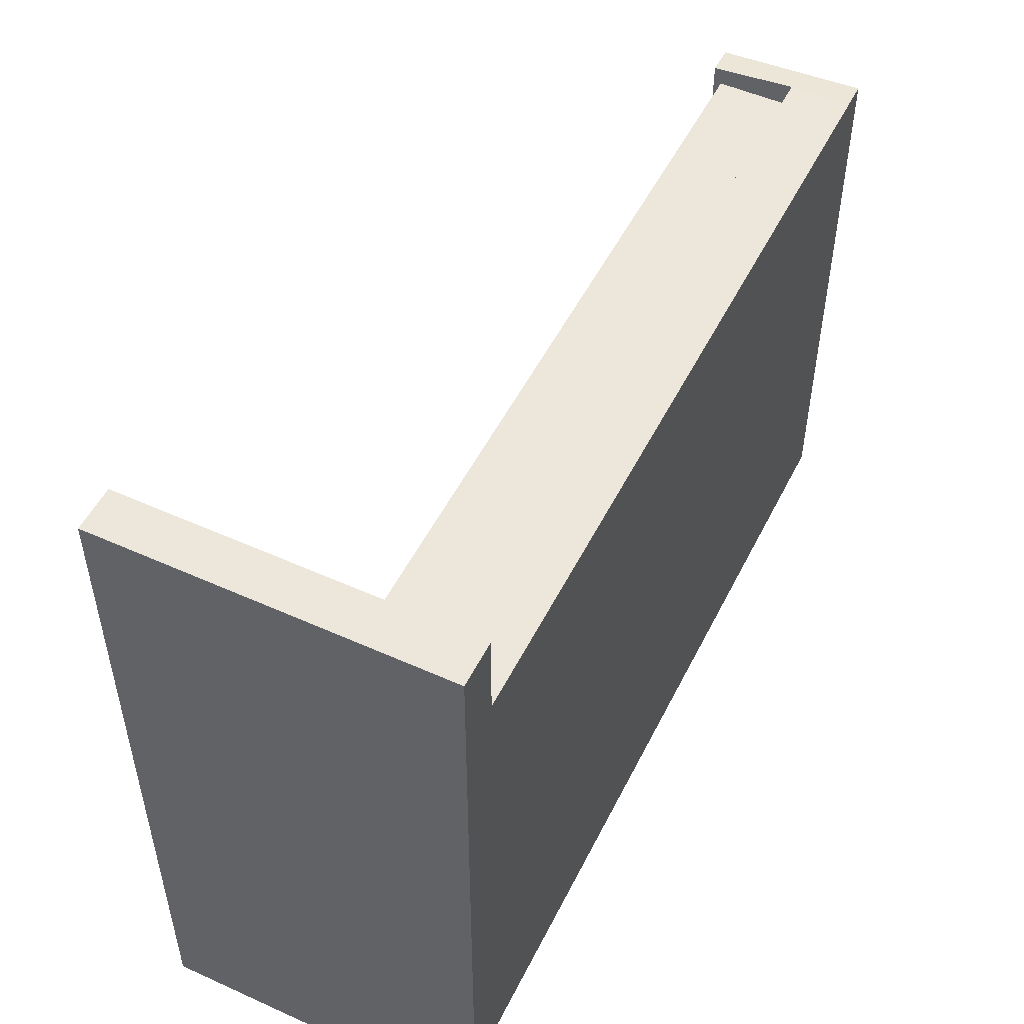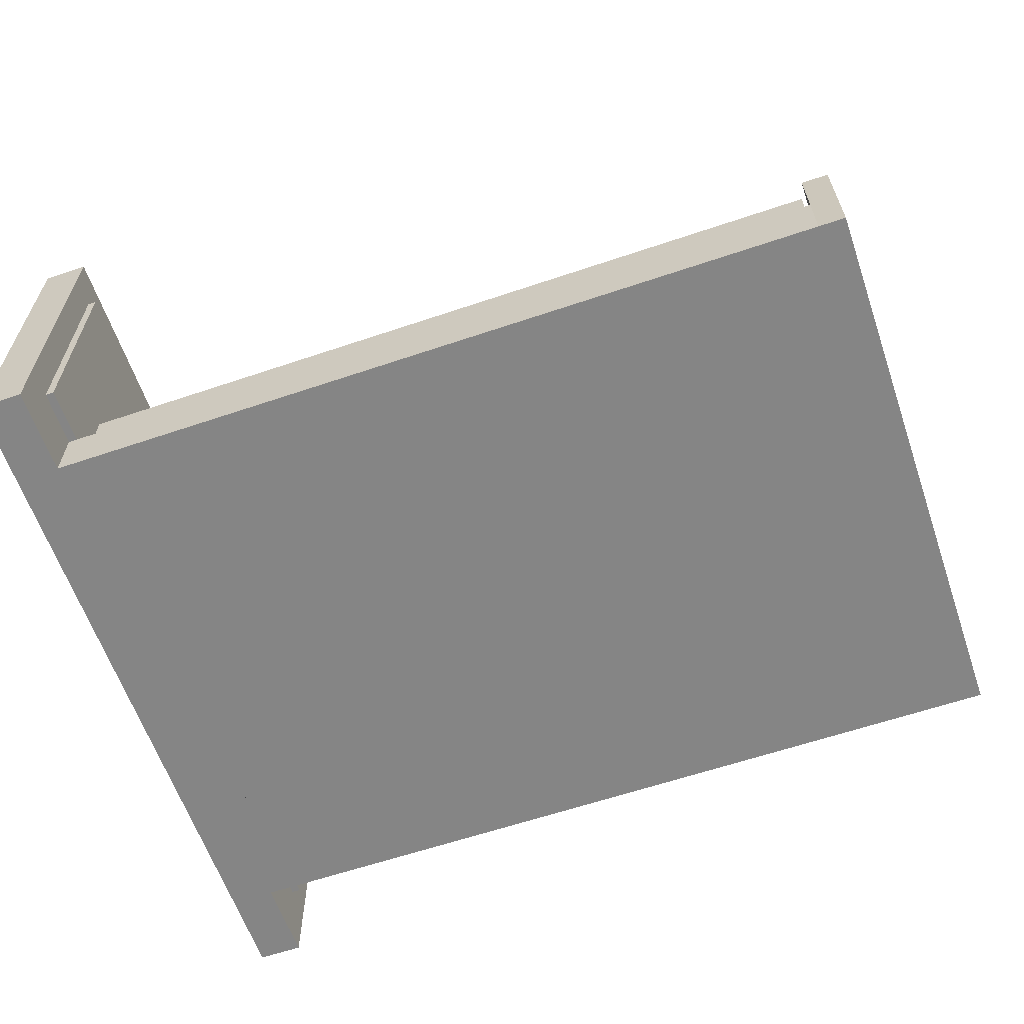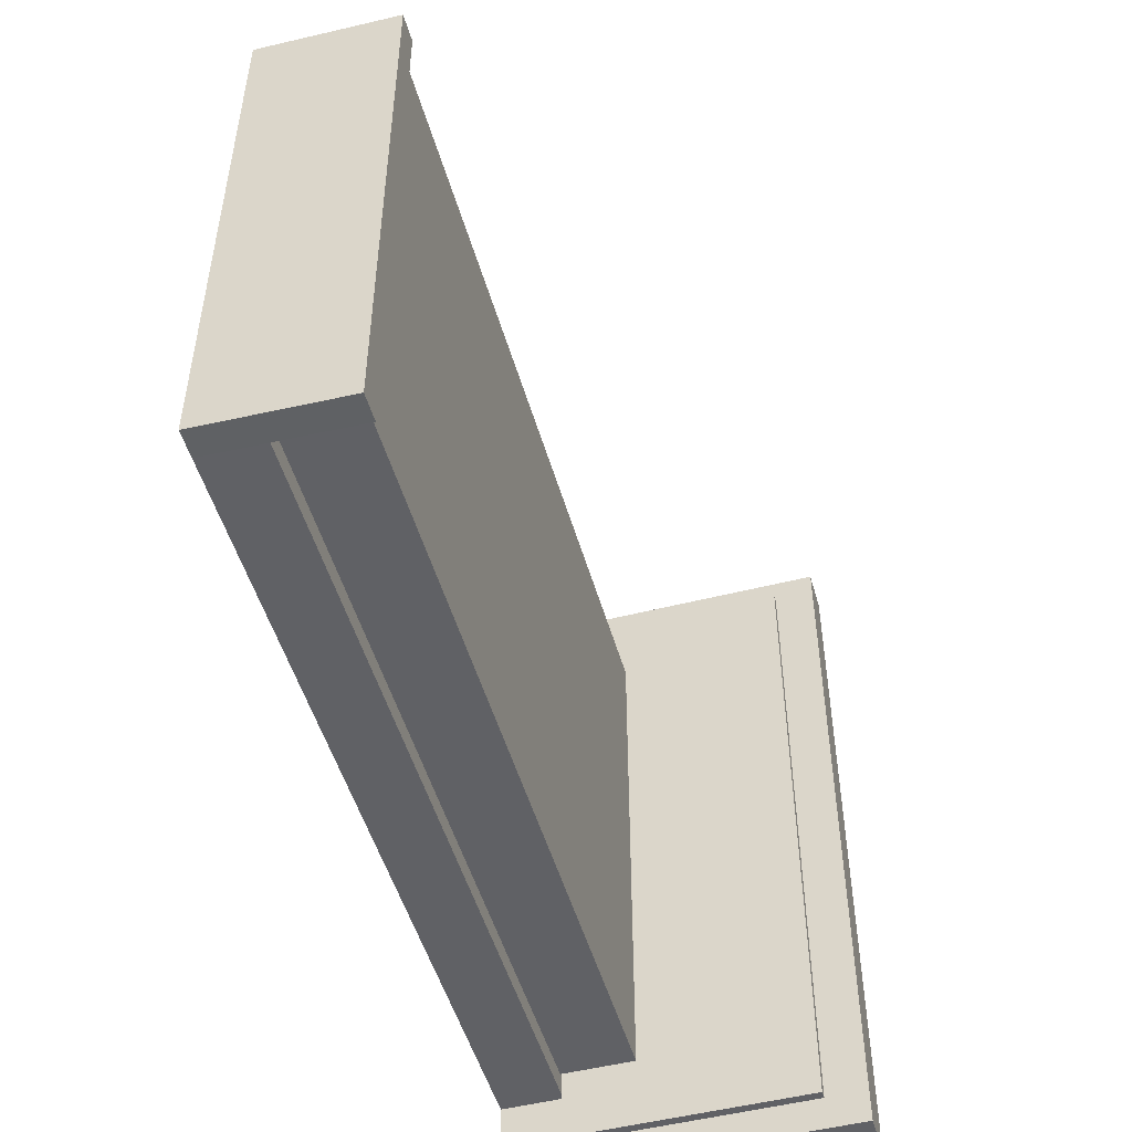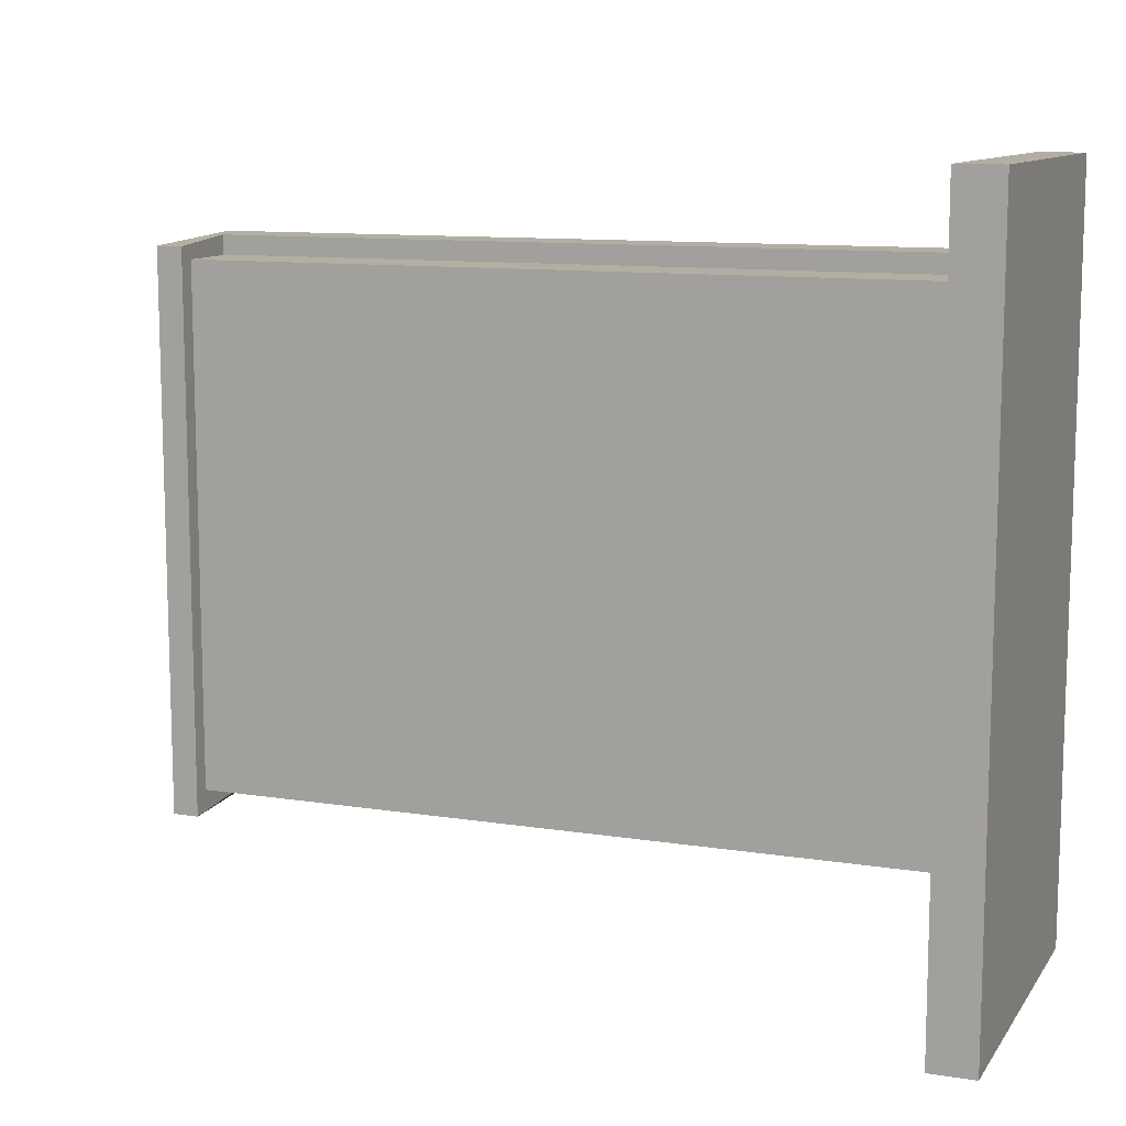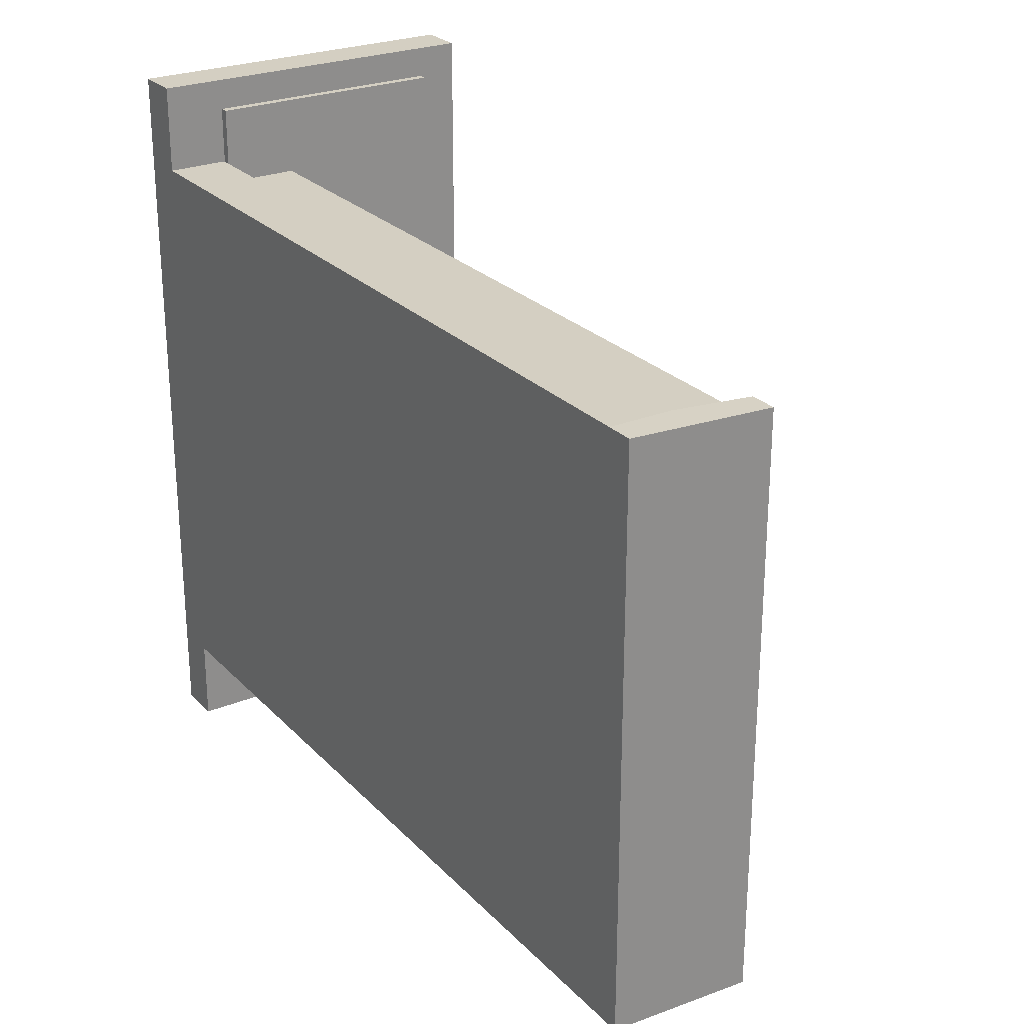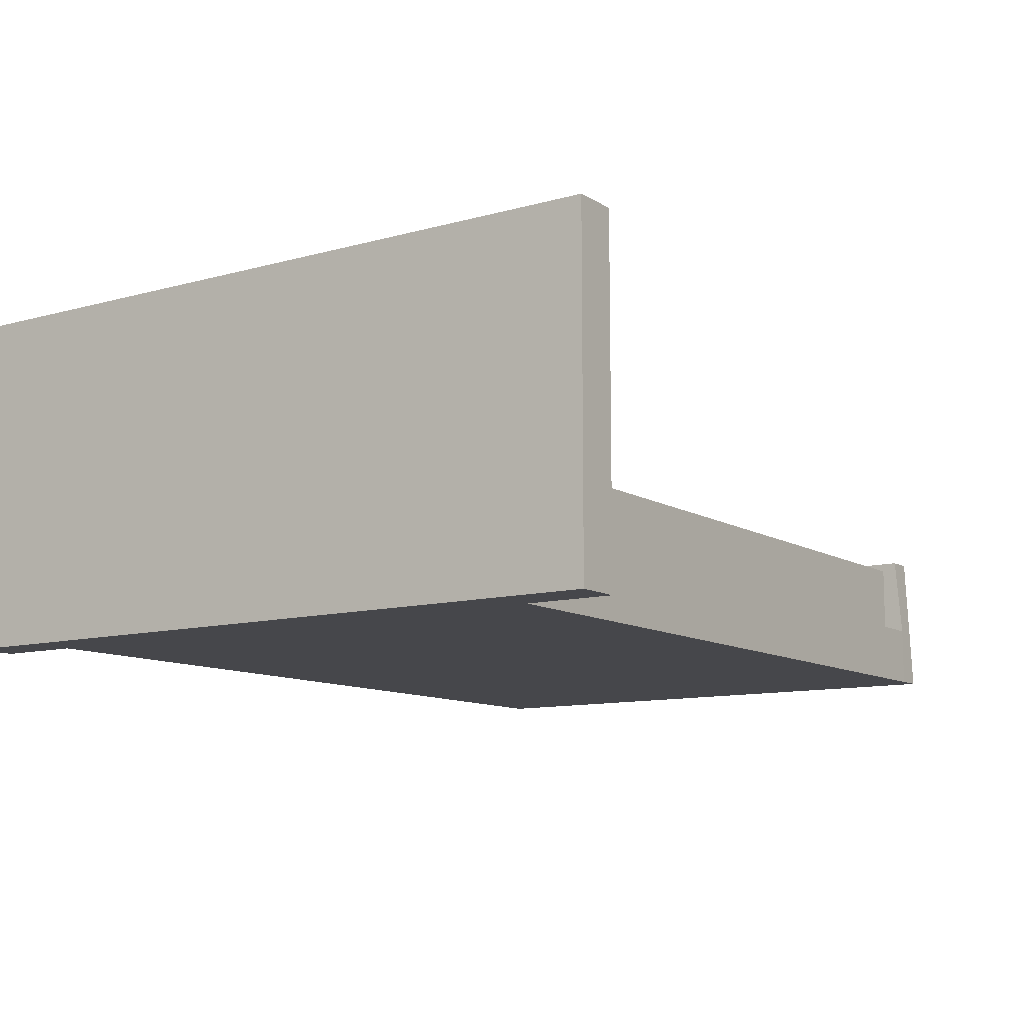
<metadata>
{"format":"obj","ext":"obj","renderer":"f3d","projection":"perspective","resolution":1024,"background":"white","views":[{"elev":51.4,"azim":-63.9,"up":"+Z"},{"elev":-61.8,"azim":19.0,"up":"+Y"},{"elev":-50.0,"azim":105.7,"up":"+Z"},{"elev":10.9,"azim":-158.7,"up":"+Z"},{"elev":25.8,"azim":57.1,"up":"+Z"},{"elev":-10.7,"azim":-55.4,"up":"+Y"}]}
</metadata>
<code>
o Cube.004_Cube.001
v -43.49 5.355 33.23
v -43.49 -3.314 33.23
v -43.49 5.355 -30.05
v -43.49 -3.314 -30.05
v 49.07 5.355 33.23
v 49.07 -3.314 33.23
v 49.07 5.355 -30.05
v 49.07 -3.314 -30.05
v -43.49 1.02 33.23
v 49.07 1.02 -30.05
v -43.49 1.02 -30.05
v 49.07 1.02 33.23
v 33.97 -3.314 33.23
v 33.97 5.355 -30.05
v 33.97 -3.314 -30.05
v 33.97 5.355 33.23
v 33.97 1.02 33.23
v 33.97 1.02 -30.05
v 11.07 -3.314 -30.05
v 11.07 5.355 33.23
v 11.07 1.02 33.23
v 11.07 -3.314 33.23
v 11.07 5.355 -30.05
v 11.07 1.02 -30.05
v -2.401 -3.314 -30.05
v -2.401 5.355 33.23
v -2.401 1.02 33.23
v -2.401 -3.314 33.23
v -2.401 5.355 -30.05
v -2.401 1.02 -30.05
f 16 5 7 14
f 18 14 7 10
f 10 7 5 12
f 28 2 4 25
f 9 1 3 11
f 27 26 1 9
f 28 27 9 2
f 2 9 11 4
f 8 10 12 6
f 15 18 10 8
f 6 12 17 13
f 12 5 16 17
f 6 13 15 8
f 13 22 19 15
f 4 11 30 25
f 11 3 29 30
f 1 26 29 3
f 22 28 25 19
f 19 24 18 15
f 24 23 14 18
f 20 16 14 23
f 13 17 21 22
f 17 16 20 21
f 26 20 23 29
f 30 29 23 24
f 25 30 24 19
f 22 21 27 28
f 21 20 26 27
o Cubo.012_Cubo.002
v -43.84 -3.262 -38.39
v -43.84 25.53 -38.39
v -43.84 -3.262 42.31
v -43.84 25.53 42.31
v -44.88 -3.262 -38.39
v -44.88 25.53 -38.39
v -44.88 -3.262 42.31
v -44.88 25.53 42.31
f 31 32 34 33
f 33 34 38 37
f 37 38 36 35
f 35 36 32 31
f 33 37 35 31
f 38 34 32 36
o Cubo.013_Cubo.001
v 52.85 -10.54 -32.35
v 52.85 -10.54 35.57
v -50.22 30.41 45.98
v 49.63 -10.54 35.57
v 49.63 -3.348 35.57
v 49.63 -10.54 -32.35
v 49.63 -3.348 -32.35
v 52.85 6.466 -33.15
v 52.85 6.466 34.77
v 49.63 6.466 -33.15
v 49.63 6.466 34.77
v -44.86 -3.348 35.57
v -44.86 -10.54 -32.35
v -44.86 -10.54 35.57
v -44.86 -3.348 -32.35
v -50.22 30.41 -42.4
v -44.86 30.41 45.98
v -50.22 -10.54 45.98
v -44.86 -10.54 45.98
v -44.86 -3.348 45.98
v -50.22 -10.54 -42.4
v -44.86 -10.54 -42.4
v -44.86 -3.348 -42.4
v -44.86 30.41 -42.4
v -44.86 13.53 -42.4
f 39 46 47 40
f 52 50 58 57
f 54 59 56 41
f 44 45 48 46 39
f 56 59 60 51 52 57
f 45 43 49 48
f 50 43 45 53
f 40 42 44 39
f 51 53 45 44
f 40 47 49 43 42
f 49 47 46 48
f 53 51 60 61
f 50 53 61 63 62 55 58
f 42 52 51 44
f 42 43 50 52
f 57 58 55 41 56
f 59 54 62 63 61 60
f 55 62 54 41

</code>
